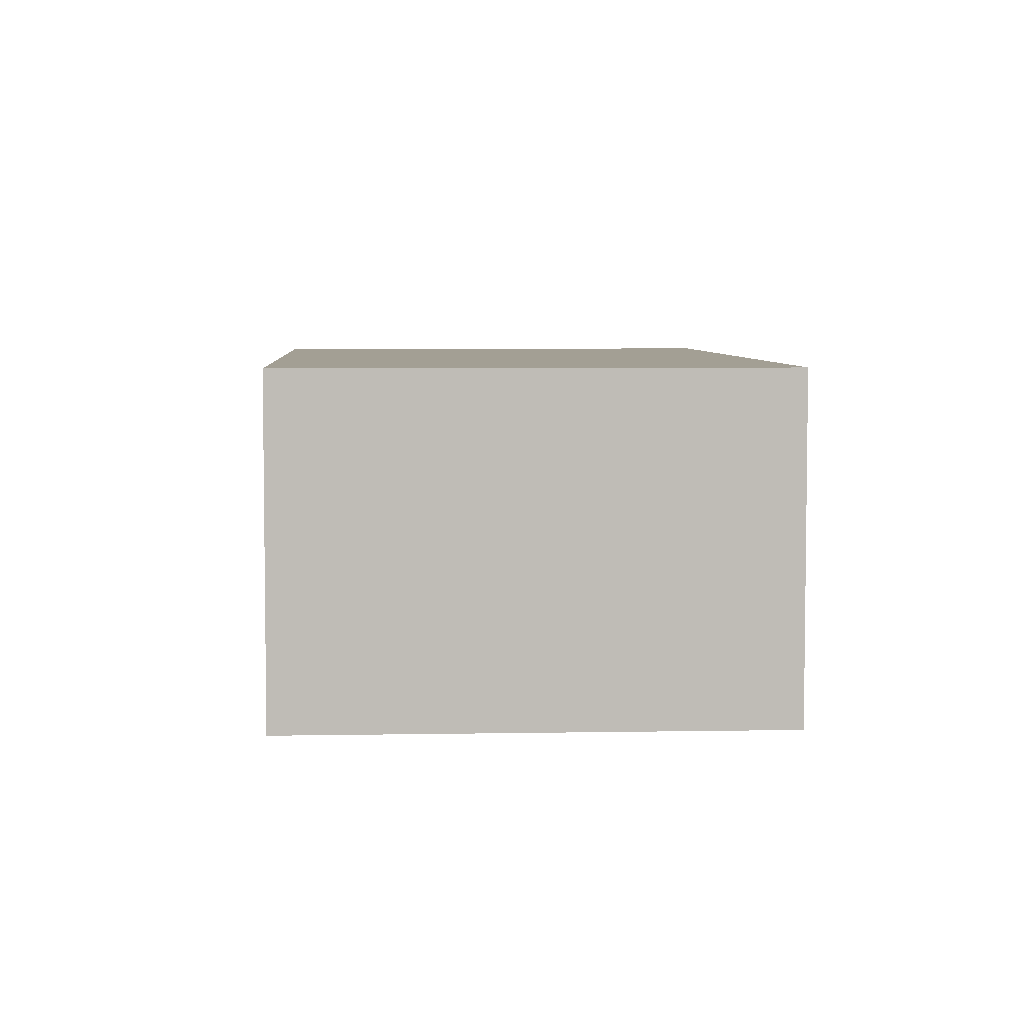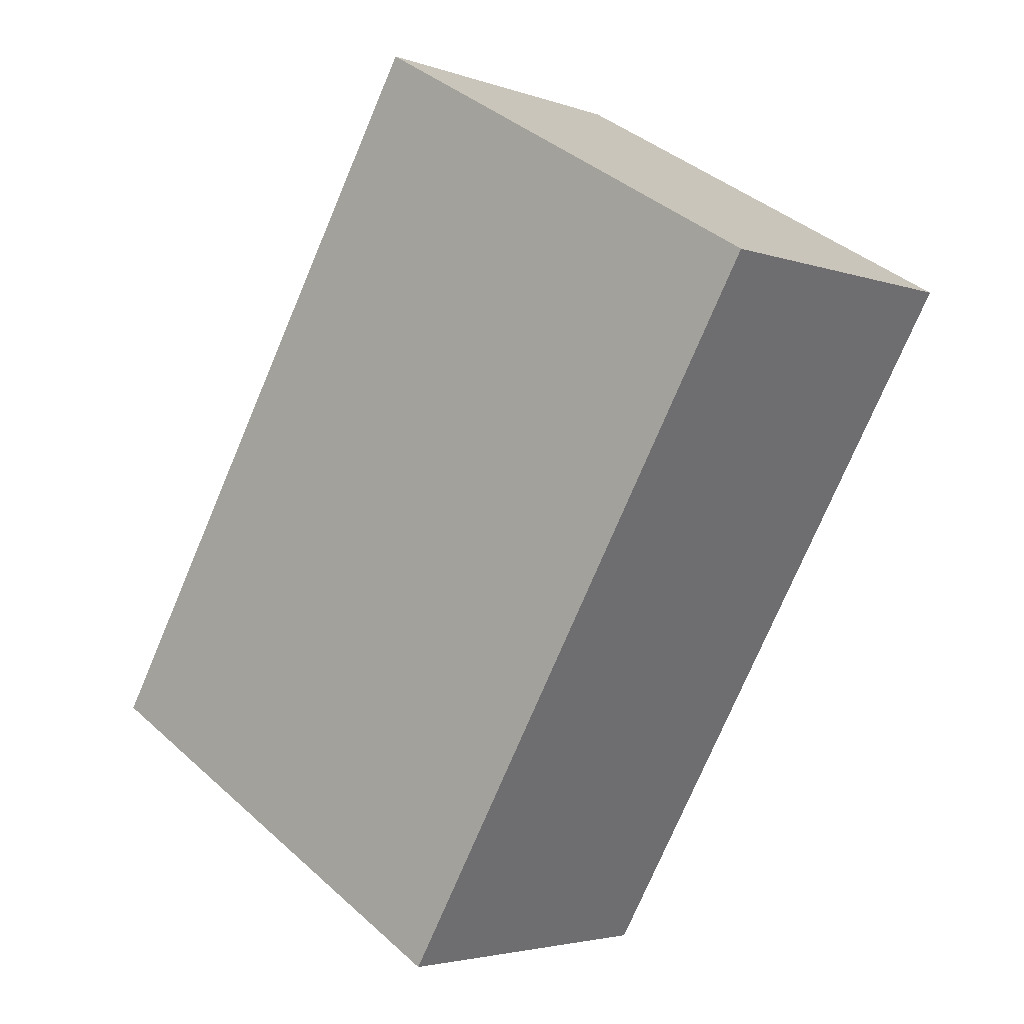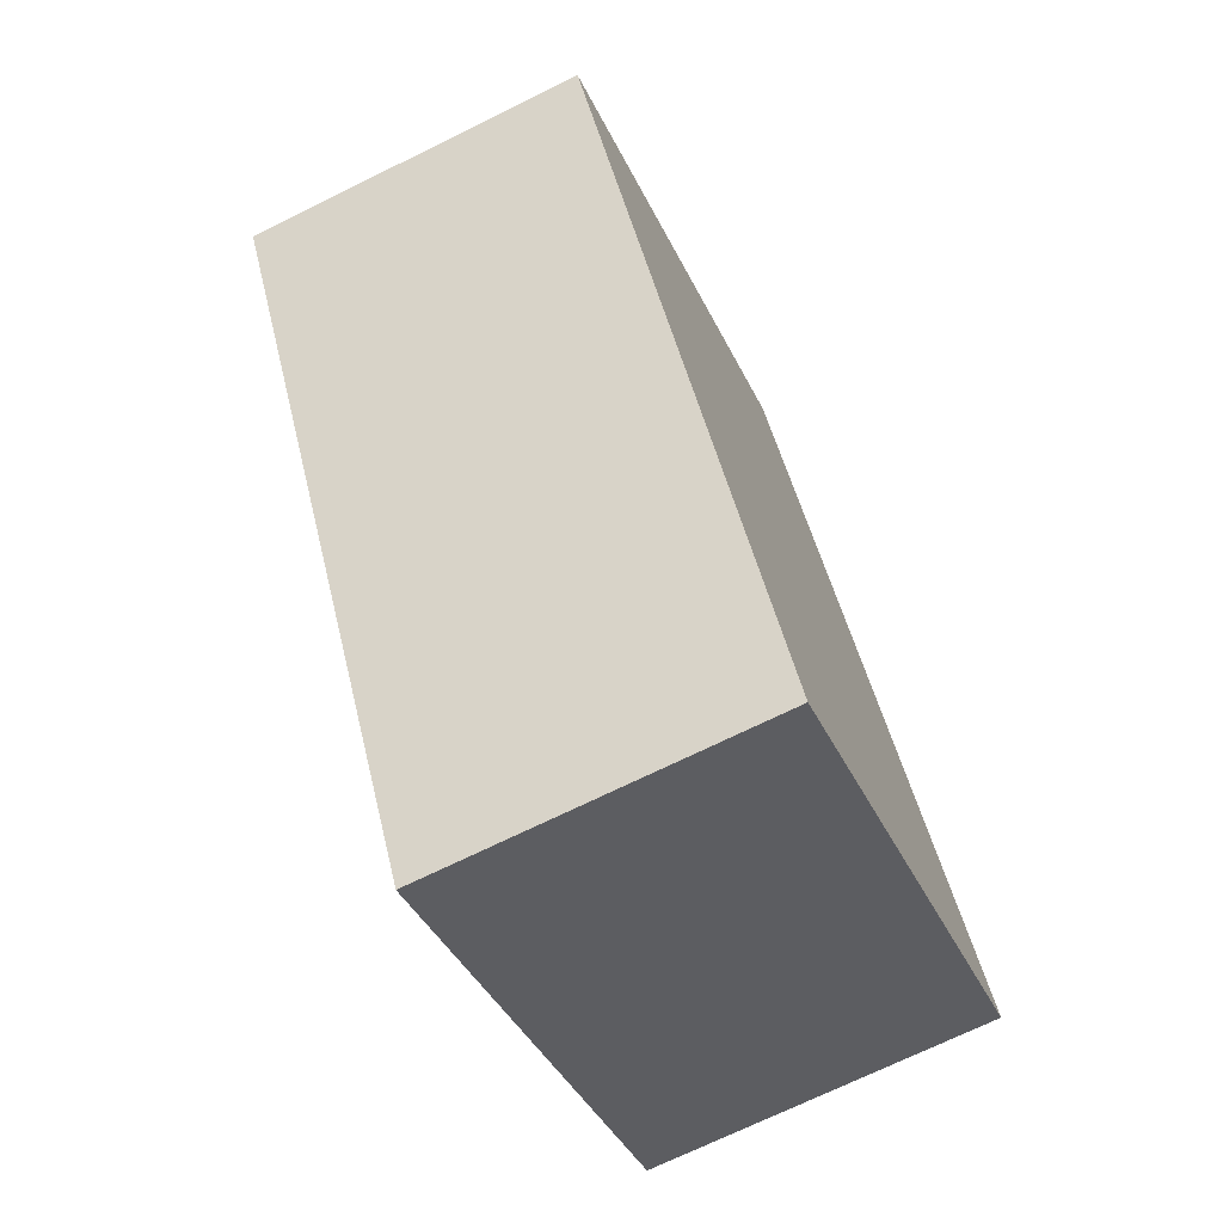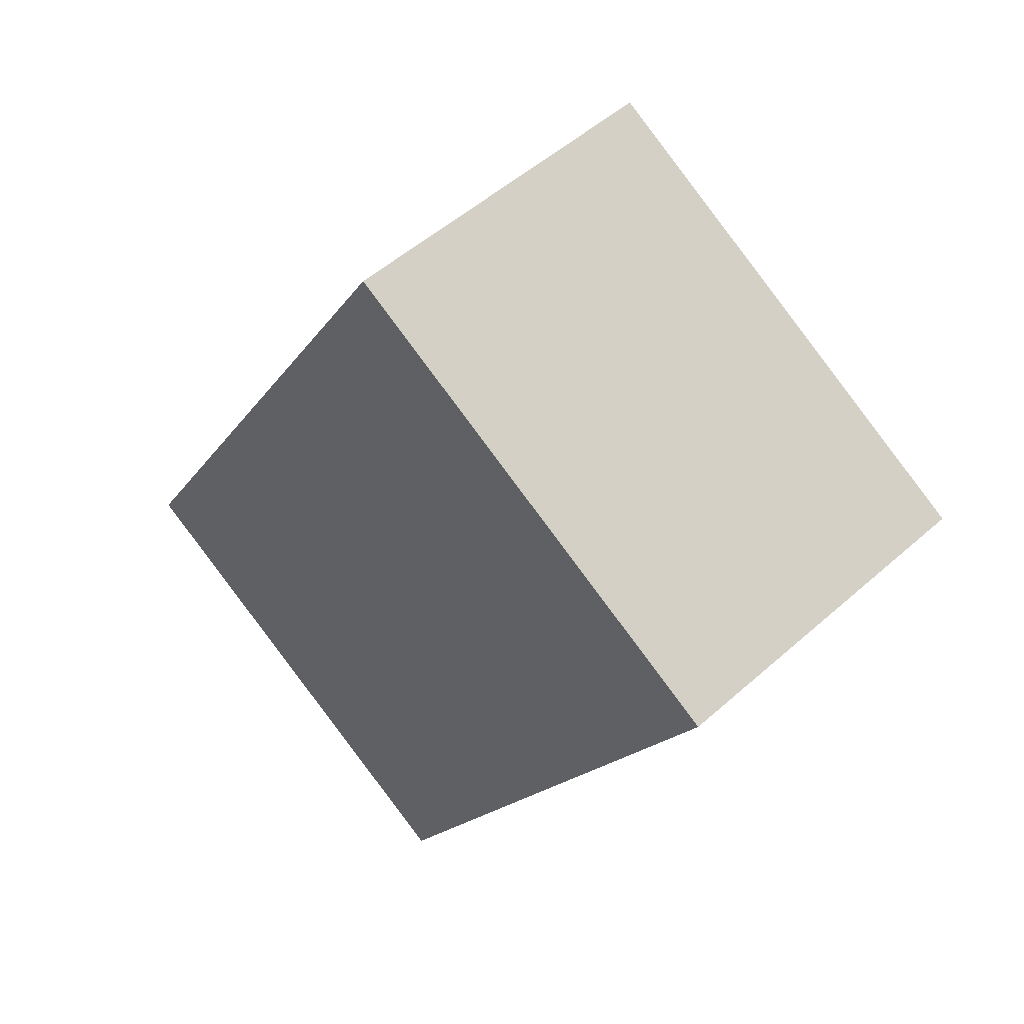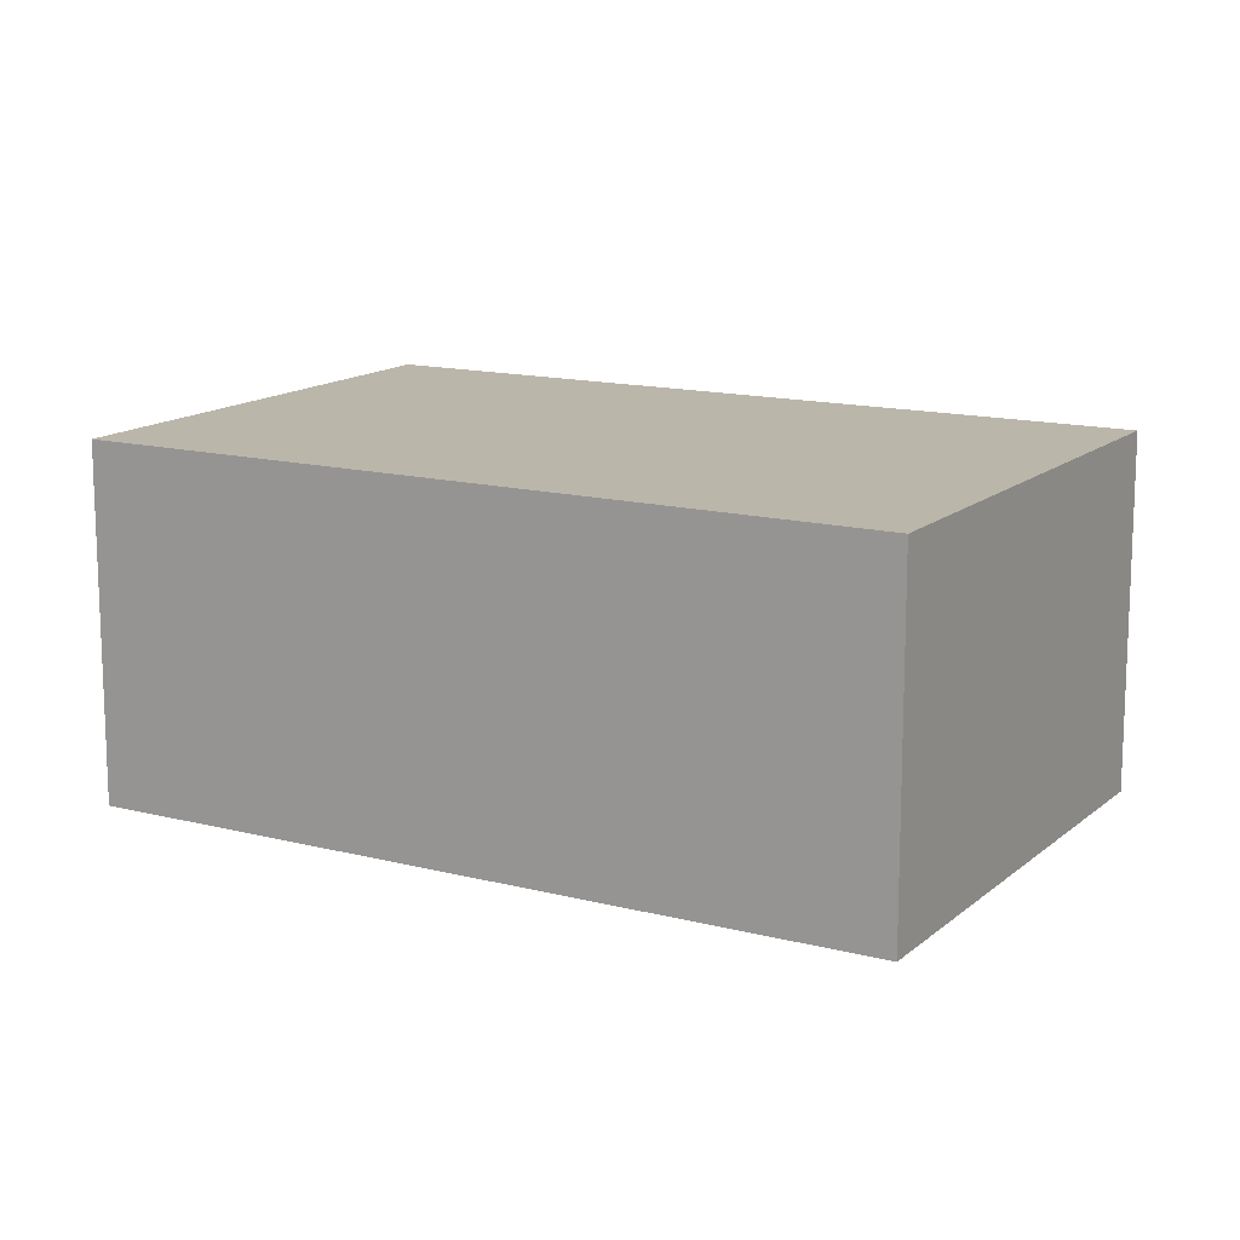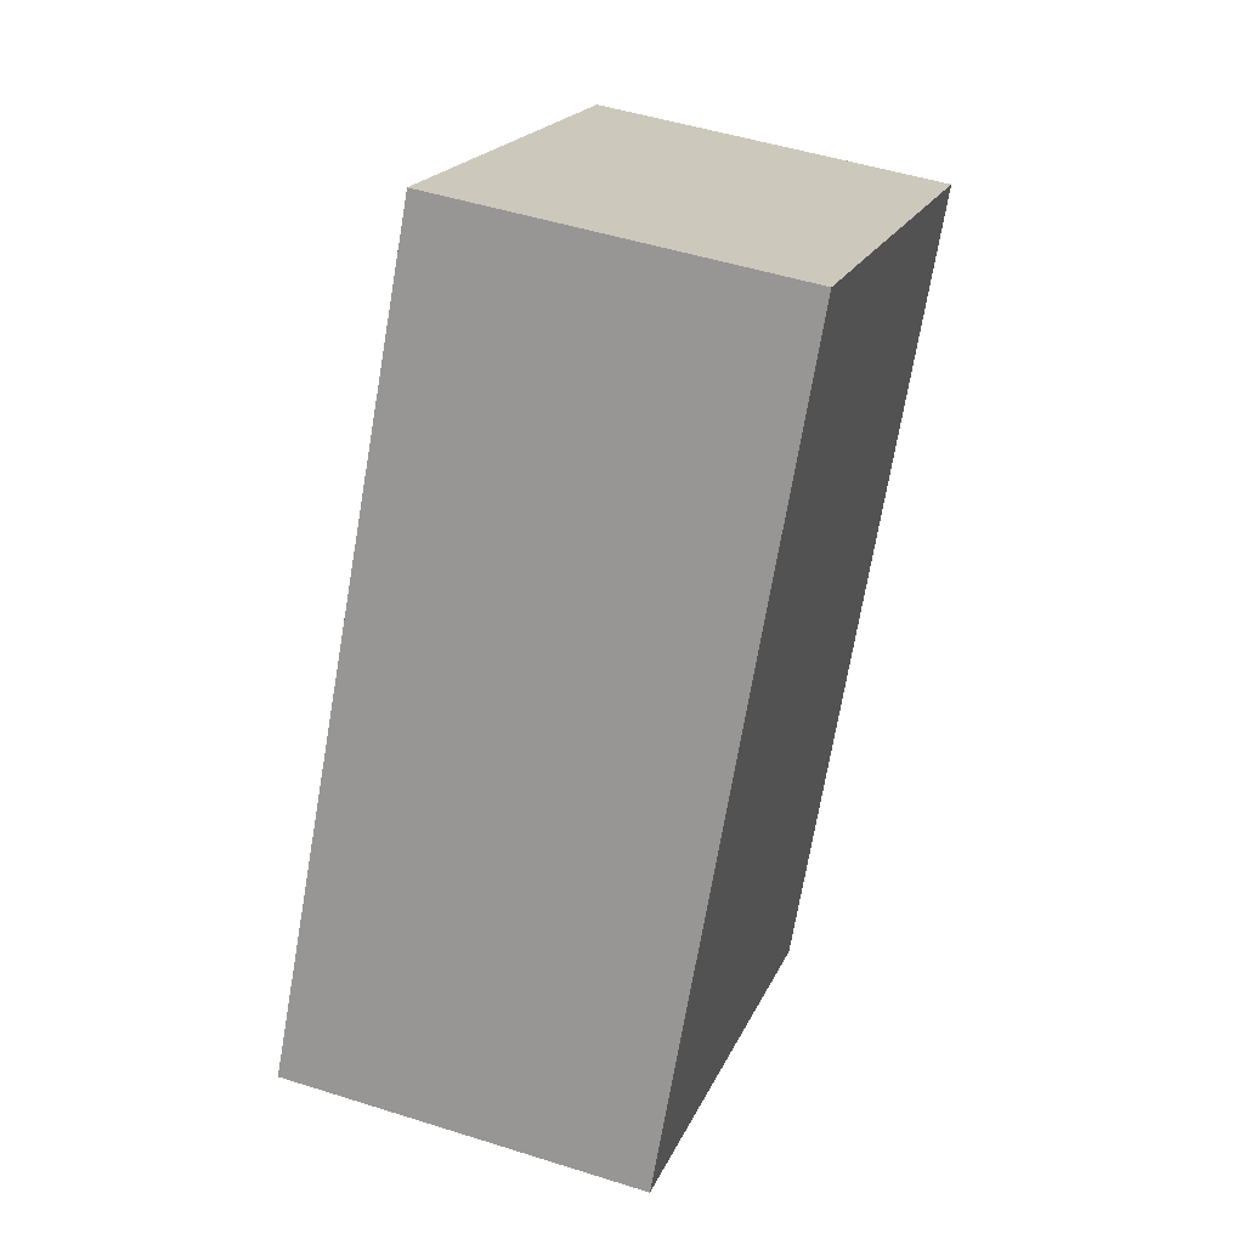
<metadata>
{"format":"obj","ext":"obj","renderer":"f3d","projection":"perspective","resolution":1024,"background":"white","views":[{"elev":5.4,"azim":-153.2,"up":"+Y"},{"elev":-3.4,"azim":40.0,"up":"+Z"},{"elev":-70.6,"azim":116.3,"up":"+Z"},{"elev":51.5,"azim":46.0,"up":"+Z"},{"elev":14.1,"azim":150.0,"up":"+Y"},{"elev":49.5,"azim":-70.7,"up":"+Z"}]}
</metadata>
<code>
v  0 1.86 1.139e-16
v  4.537 1.86 2.348
v  2.379 1.86 -1.378
v  2.189 1.86 3.708
v  4.537 -1.438e-16 2.348
v  2.379 8.438e-17 -1.378
v  0 0 0
v  2.189 -2.271e-16 3.708
g defaultobject
f 1 2 3
f 2 1 4
f 5 3 2
f 3 5 6
f 6 1 3
f 1 6 7
f 7 4 1
f 4 7 8
f 8 2 4
f 2 8 5
f 5 7 6
f 7 5 8

</code>
